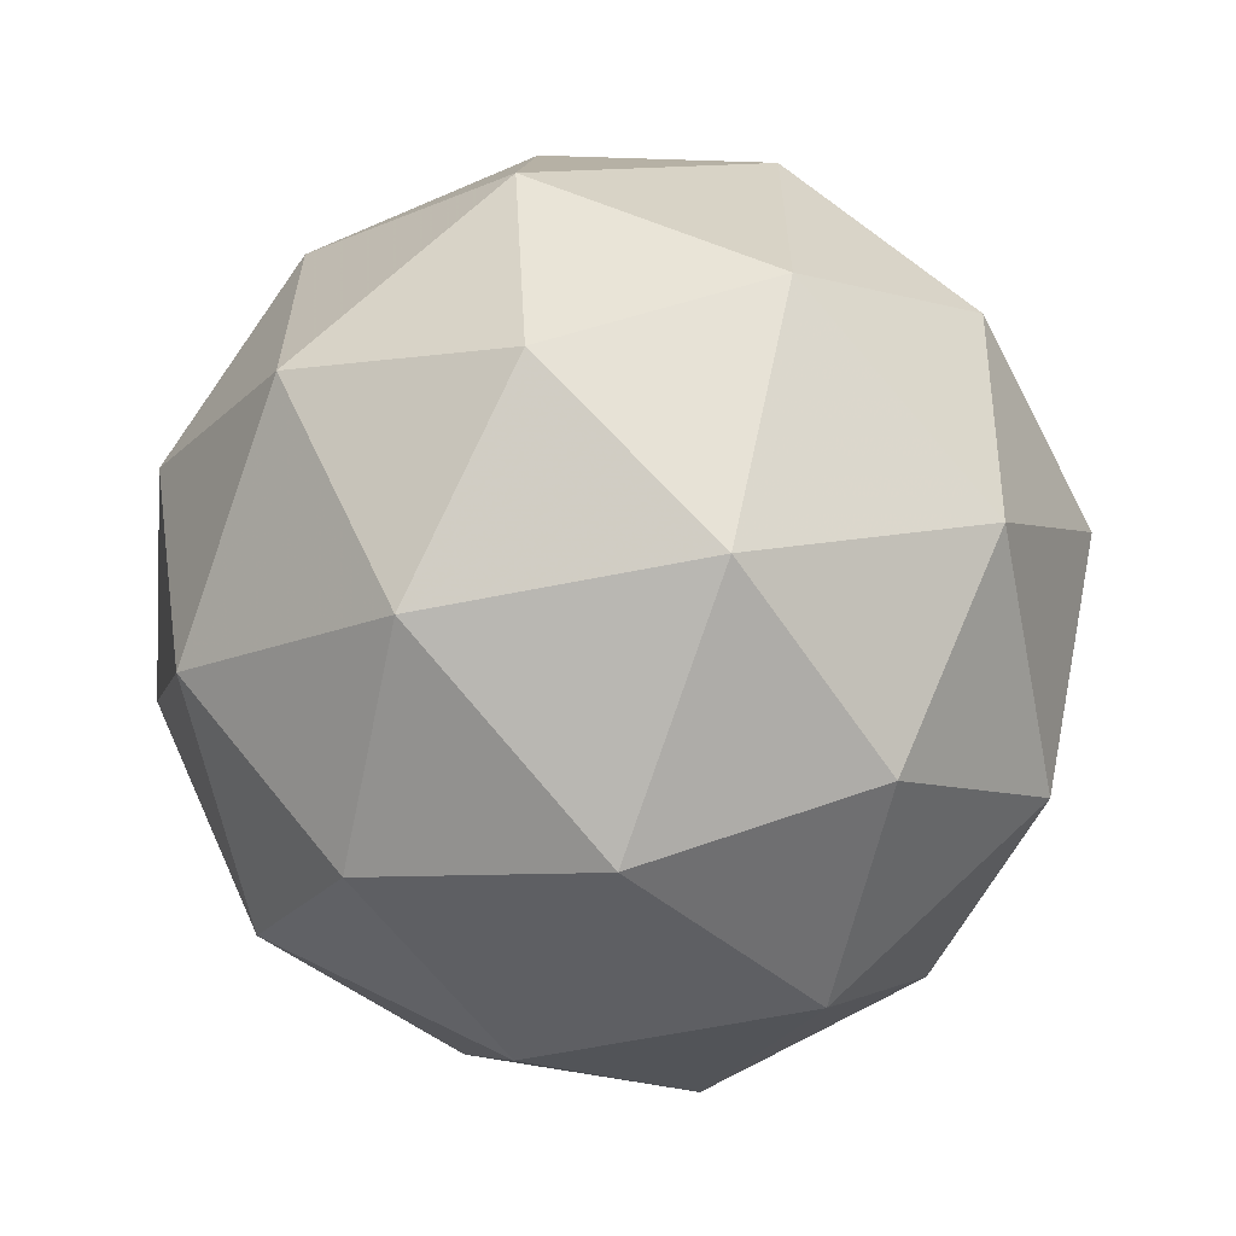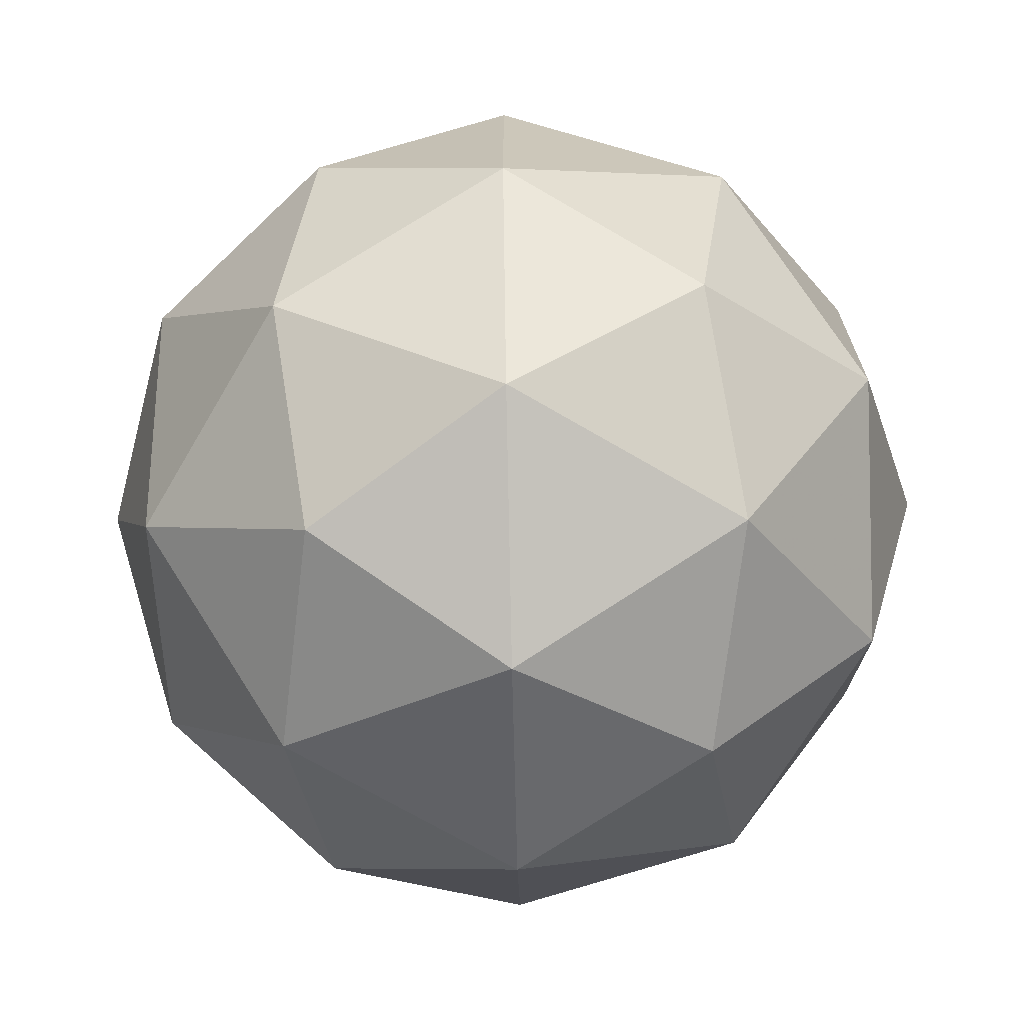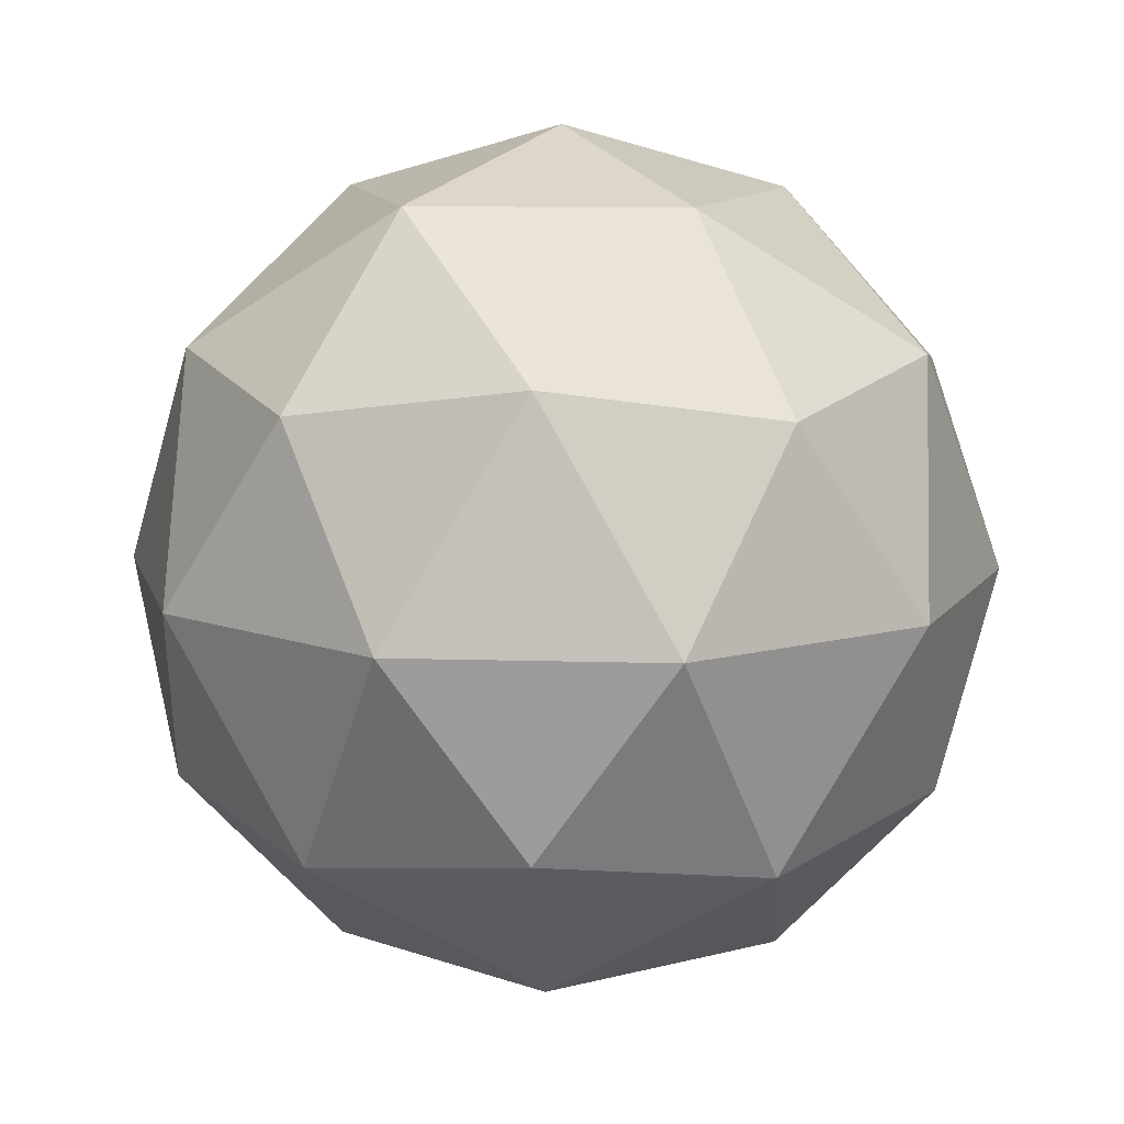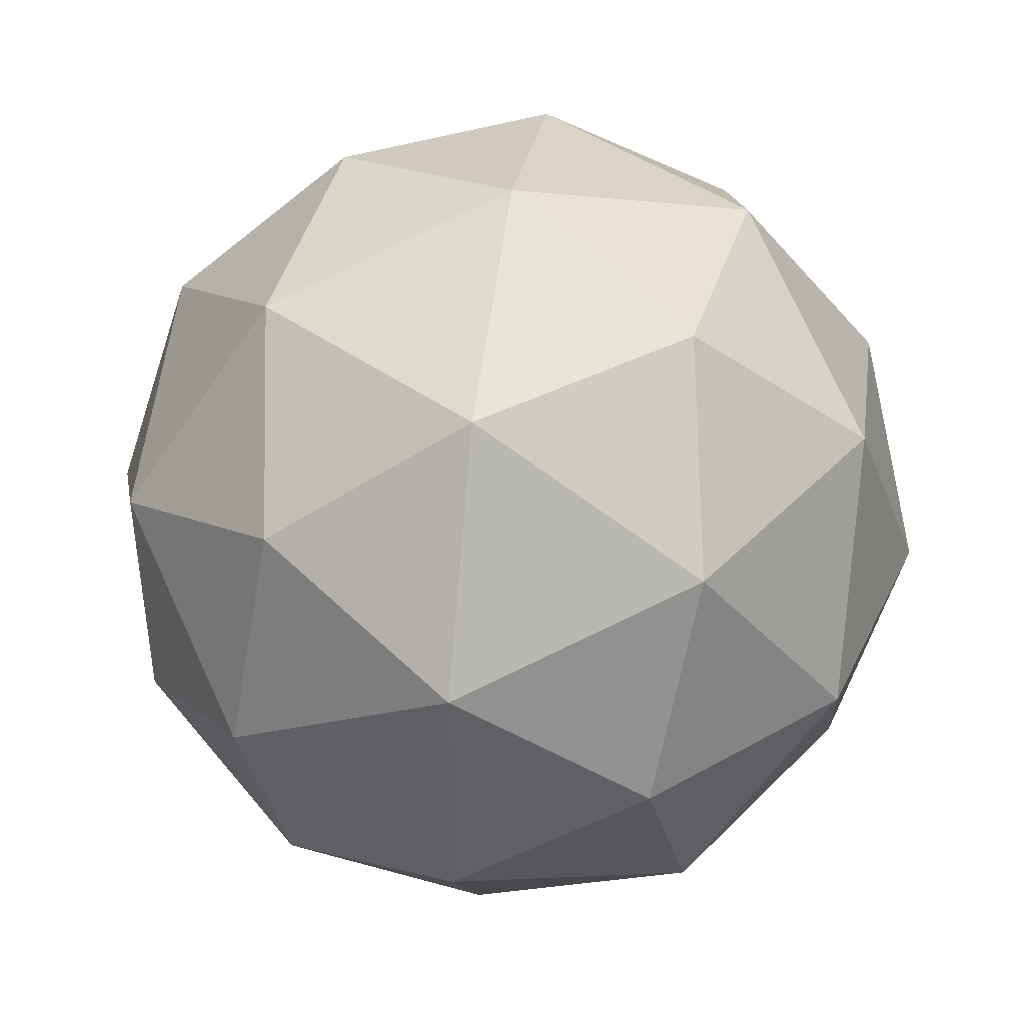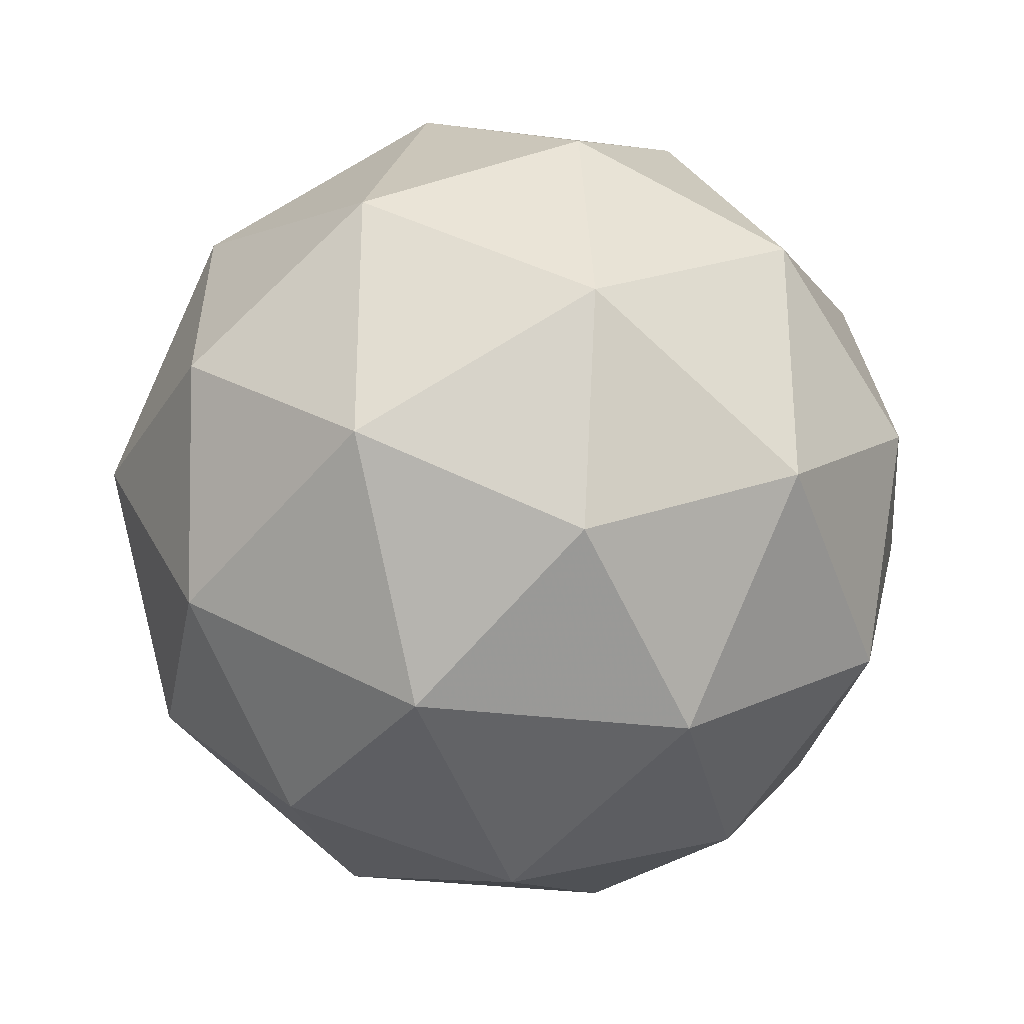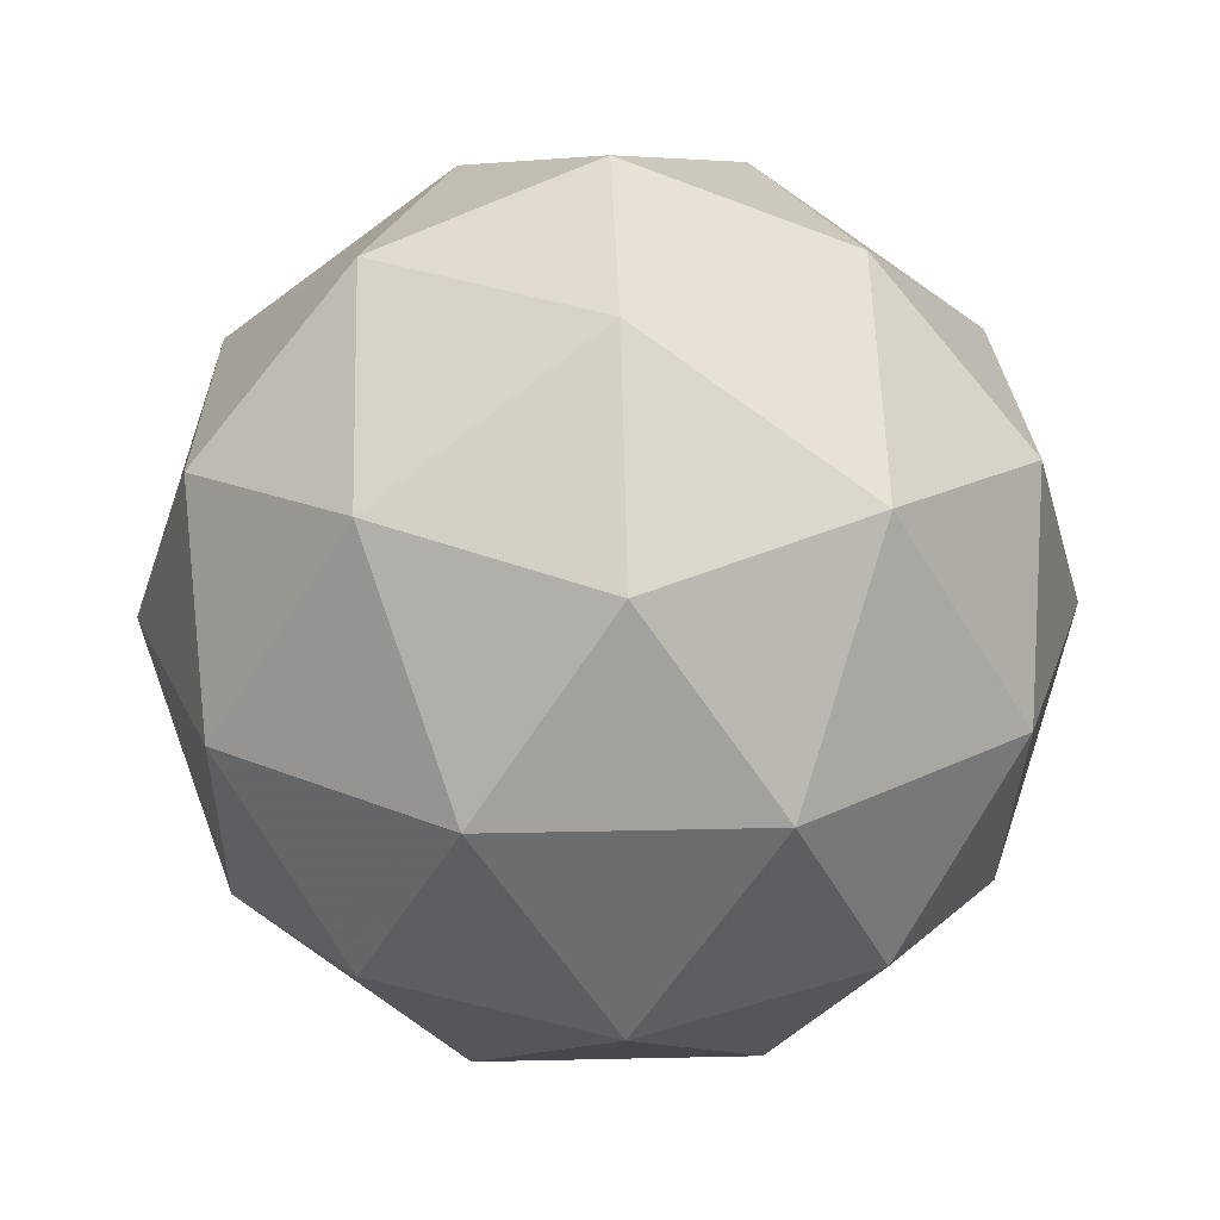
<metadata>
{"format":"obj","ext":"obj","renderer":"f3d","projection":"perspective","resolution":1024,"background":"white","views":[{"elev":-62.5,"azim":-110.2,"up":"+Z"},{"elev":-70.1,"azim":-152.2,"up":"+Z"},{"elev":11.9,"azim":-86.0,"up":"+Y"},{"elev":43.1,"azim":98.4,"up":"+Z"},{"elev":-30.0,"azim":47.7,"up":"+Z"},{"elev":25.4,"azim":15.9,"up":"+Y"}]}
</metadata>
<code>
g RMDVL-i13-g51-s2145
v -7556 1828 -2226
v -7467 1859 -2162
v -7590 1859 -2121
v -7404 1944 -2116
v -7378 1928 -2226
v -7667 1859 -2226
v -7590 1859 -2331
v -7467 1859 -2291
v -7356 2038 -2162
v -7614 1944 -2048
v -7501 1928 -2057
v -7556 2038 -2016
v -7744 1944 -2226
v -7701 1928 -2121
v -7756 2038 -2162
v -7614 1944 -2405
v -7701 1928 -2331
v -7680 2038 -2396
v -7404 1944 -2337
v -7501 1928 -2396
v -7433 2038 -2396
v -7433 2038 -2057
v -7680 2038 -2057
v -7756 2038 -2291
v -7556 2038 -2436
v -7356 2038 -2291
v -7498 2132 -2048
v -7412 2148 -2121
v -7522 2217 -2121
v -7708 2132 -2116
v -7611 2148 -2057
v -7645 2217 -2162
v -7708 2132 -2337
v -7735 2148 -2226
v -7645 2217 -2291
v -7498 2132 -2405
v -7611 2148 -2396
v -7522 2217 -2331
v -7368 2132 -2226
v -7412 2148 -2331
v -7446 2217 -2226
v -7556 2248 -2226
f 1 2 3
f 4 2 5
f 1 3 6
f 1 6 7
f 1 7 8
f 4 5 9
f 10 11 12
f 13 14 15
f 16 17 18
f 19 20 21
f 4 9 22
f 10 12 23
f 13 15 24
f 16 18 25
f 19 21 26
f 27 28 29
f 30 31 32
f 33 34 35
f 36 37 38
f 39 40 41
f 41 38 42
f 41 40 38
f 40 36 38
f 38 35 42
f 38 37 35
f 37 33 35
f 35 32 42
f 35 34 32
f 34 30 32
f 32 29 42
f 32 31 29
f 31 27 29
f 29 41 42
f 29 28 41
f 28 39 41
f 26 40 39
f 26 21 40
f 21 36 40
f 25 37 36
f 25 18 37
f 18 33 37
f 24 34 33
f 24 15 34
f 15 30 34
f 23 31 30
f 23 12 31
f 12 27 31
f 22 28 27
f 22 9 28
f 9 39 28
f 21 25 36
f 21 20 25
f 20 16 25
f 18 24 33
f 18 17 24
f 17 13 24
f 15 23 30
f 15 14 23
f 14 10 23
f 12 22 27
f 12 11 22
f 11 4 22
f 9 26 39
f 9 5 26
f 5 19 26
f 8 20 19
f 8 7 20
f 7 16 20
f 7 17 16
f 7 6 17
f 6 13 17
f 6 14 13
f 6 3 14
f 3 10 14
f 5 8 19
f 5 2 8
f 2 1 8
f 3 11 10
f 3 2 11
f 2 4 11
f 2 4 11

</code>
